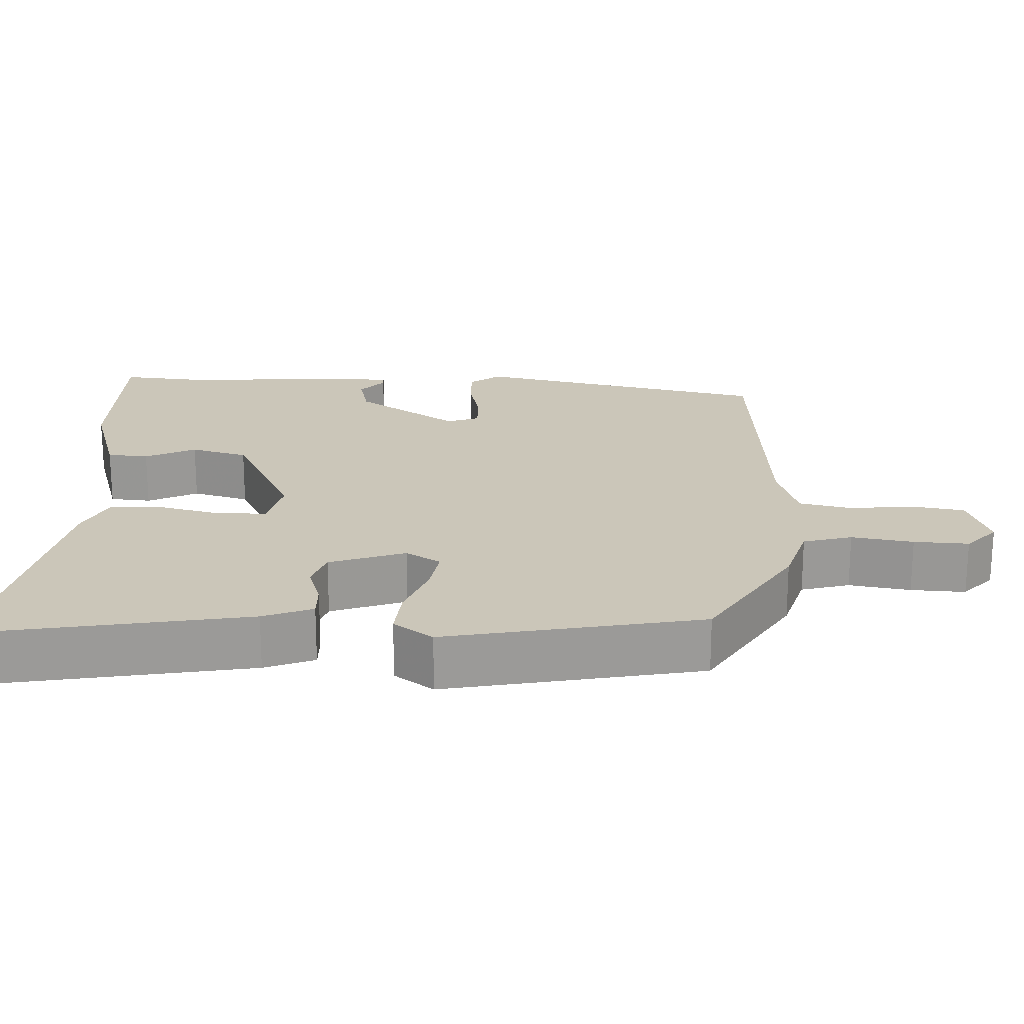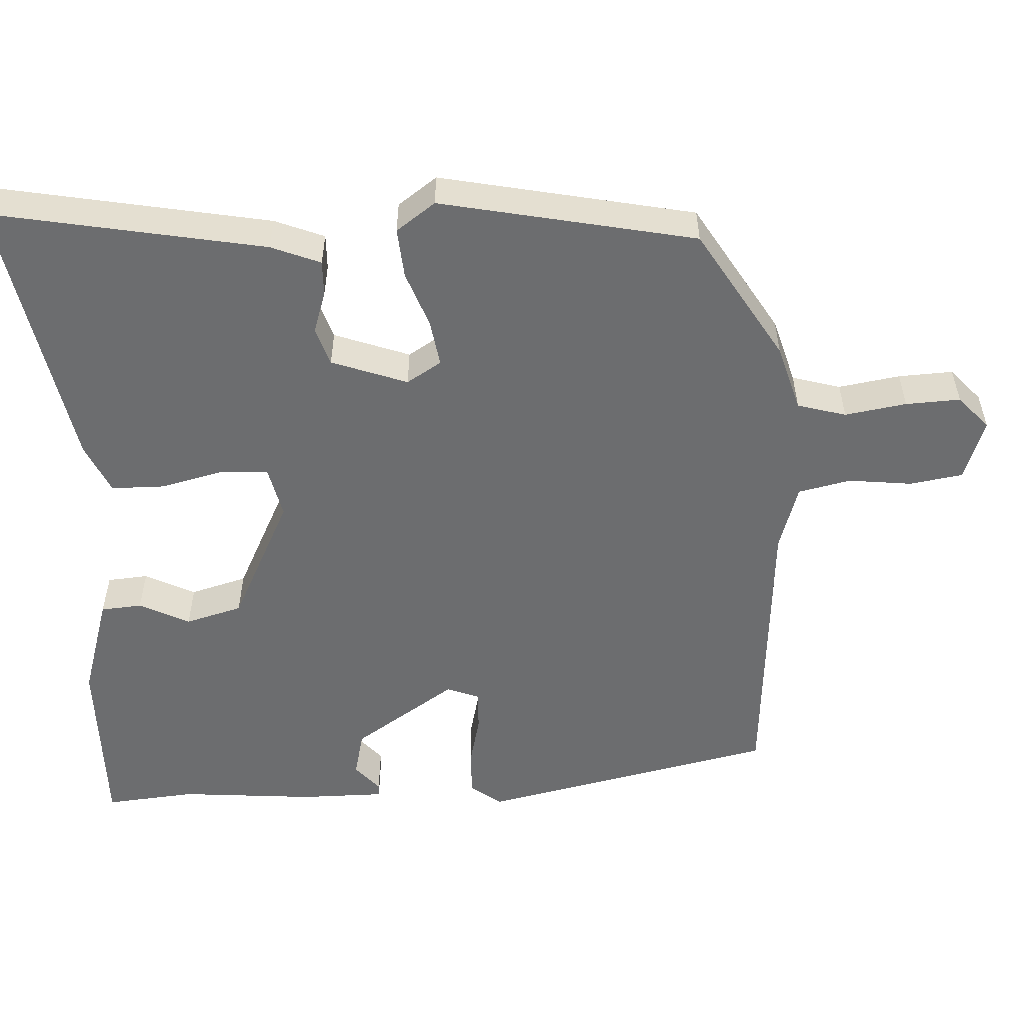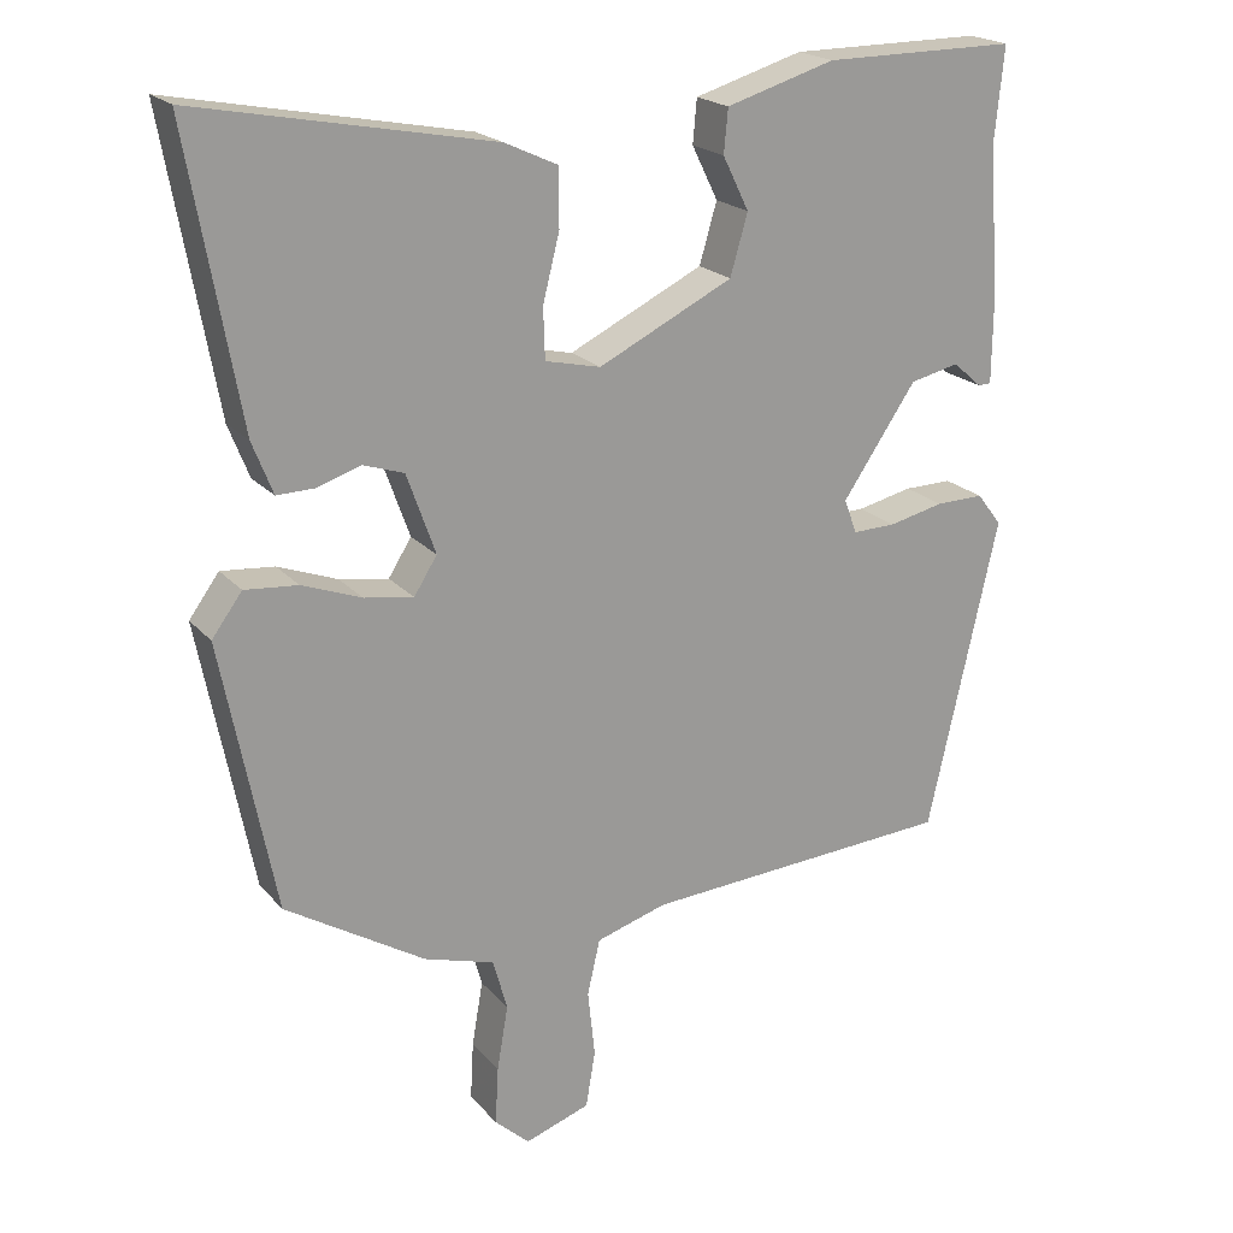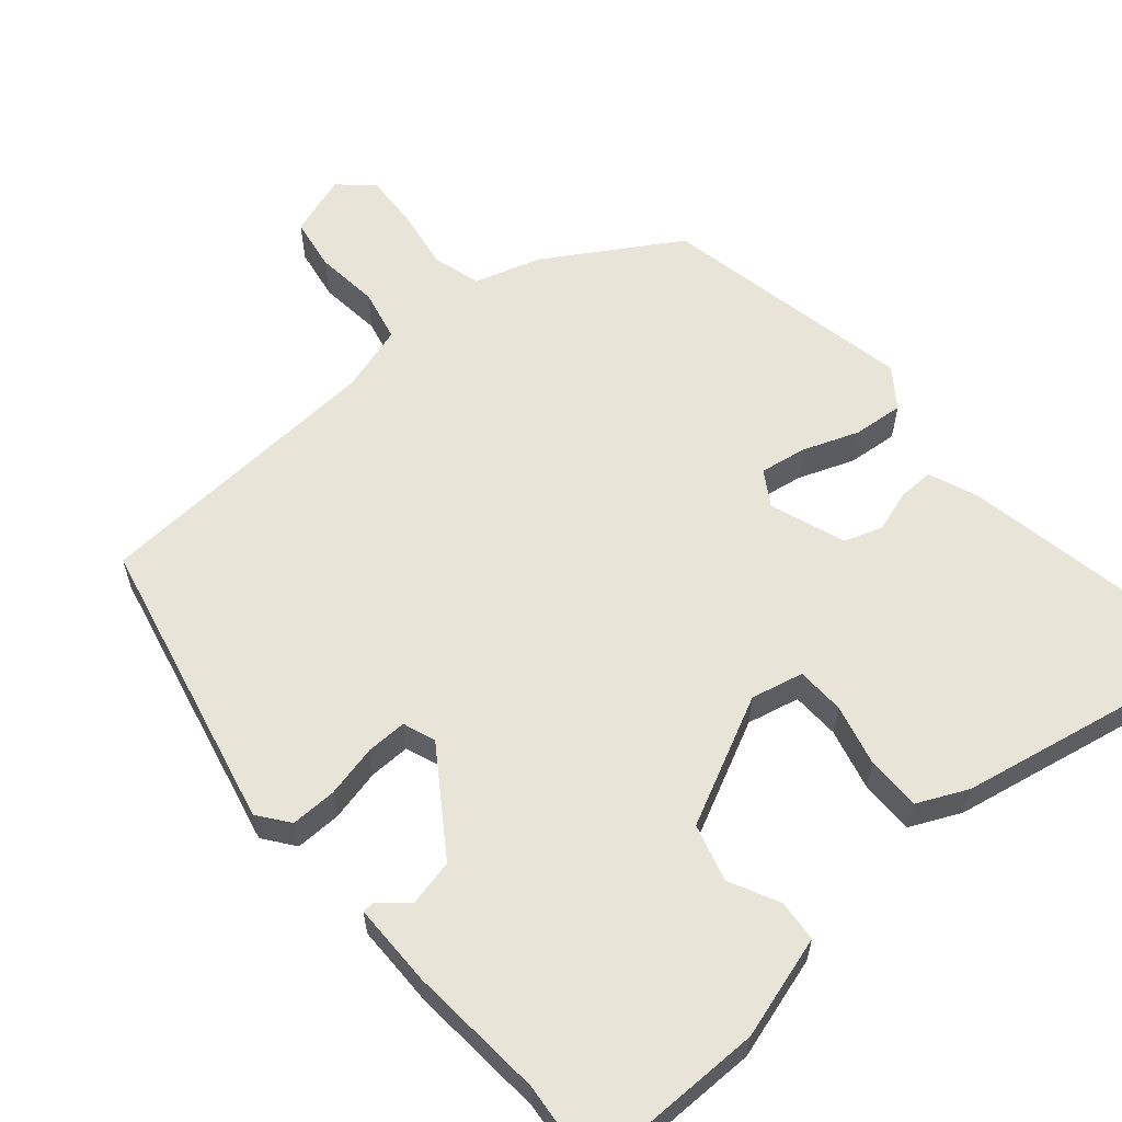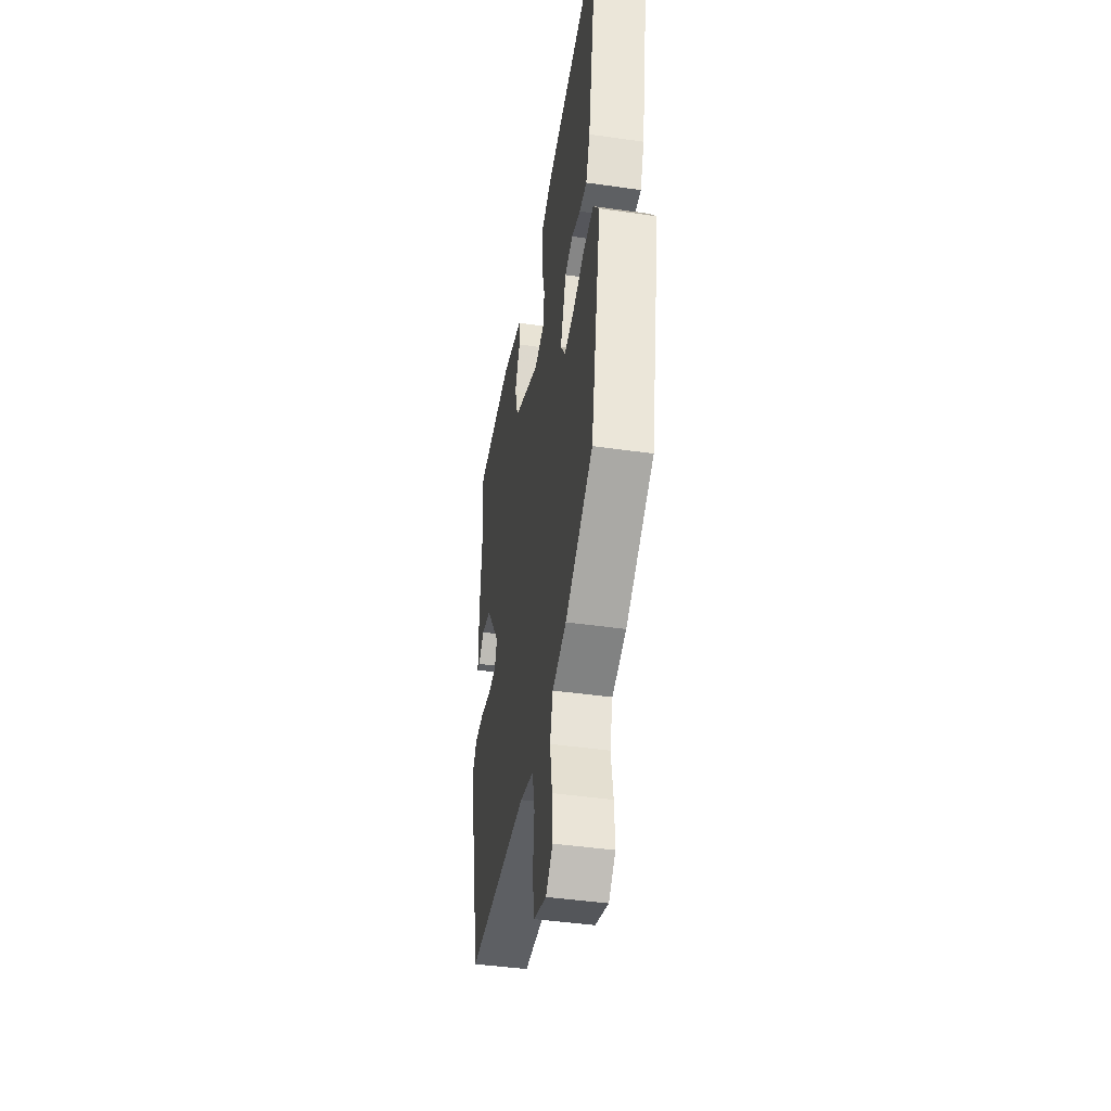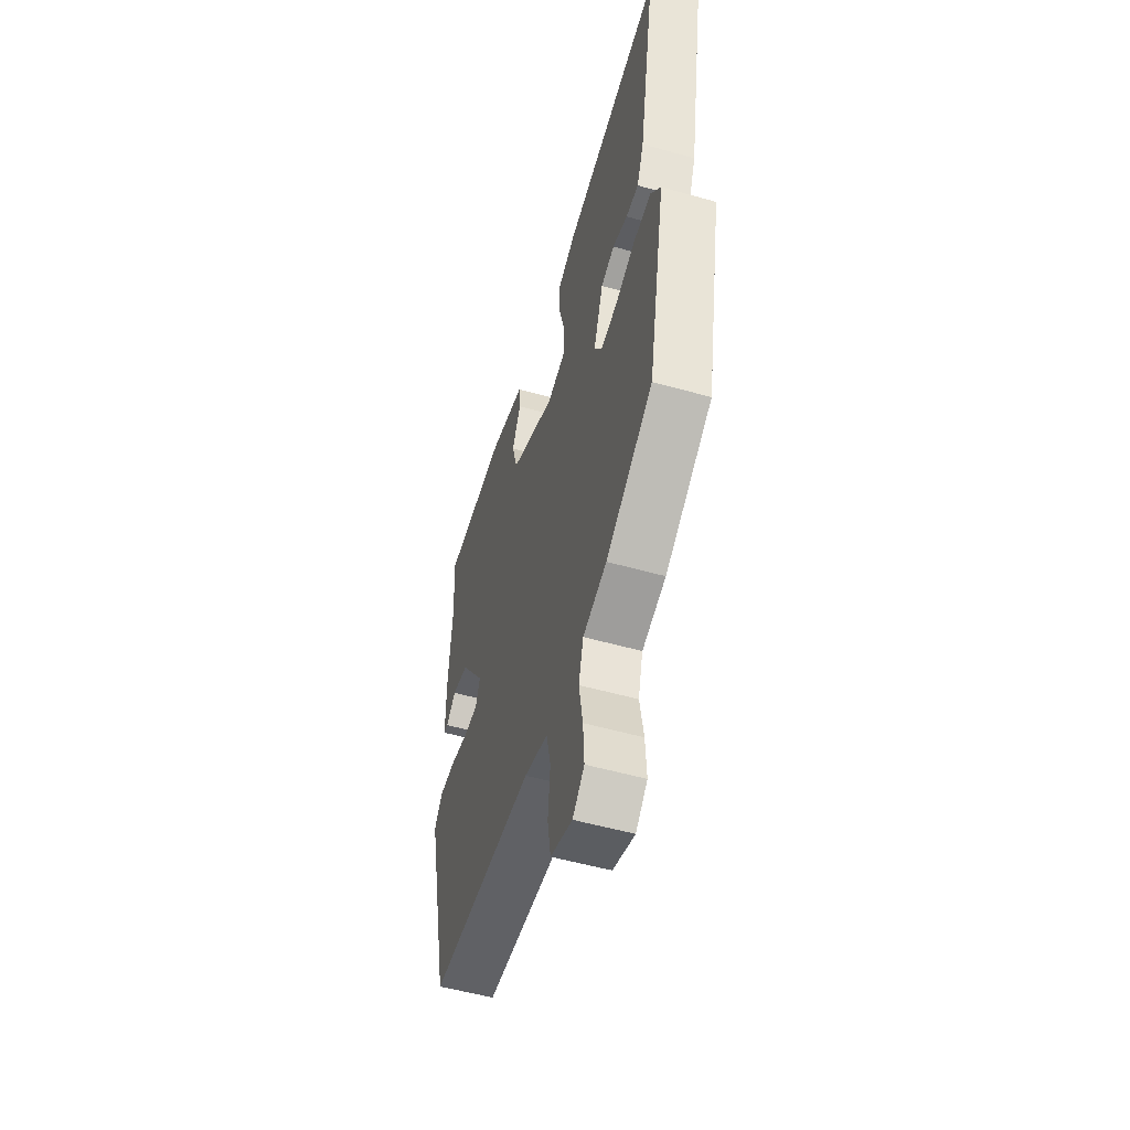
<metadata>
{"format":"obj","ext":"obj","renderer":"f3d","projection":"perspective","resolution":1024,"background":"white","views":[{"elev":20.9,"azim":92.1,"up":"+Y"},{"elev":-53.9,"azim":92.5,"up":"+Y"},{"elev":20.5,"azim":151.4,"up":"+Z"},{"elev":59.9,"azim":-40.6,"up":"+Y"},{"elev":-43.7,"azim":80.4,"up":"+Z"},{"elev":-53.9,"azim":73.3,"up":"+Z"}]}
</metadata>
<code>
v -0.489 0.07 0.389
v -0.501 0.07 0.51
v -0.257 0.07 0.509
v -0.12 0.07 0.468
v -0.115 0.07 0.413
v -0.148 0.07 0.346
v -0.126 0.07 0.27
v 0.044 0.07 0.187
v 0.114 0.07 0.203
v 0.116 0.07 0.267
v 0.095 0.07 0.35
v 0.095 0.07 0.422
v 0.162 0.07 0.453
v 0.534 0.07 0.525
v 0.469 0.07 0.162
v 0.443 0.07 0.096
v 0.396 0.07 0.097
v 0.34 0.07 0.115
v 0.289 0.07 0.098
v 0.253 0.07 -0.003
v 0.282 0.07 -0.049
v 0.344 0.07 -0.039
v 0.419 0.07 -0.011
v 0.486 0.07 -0.005
v 0.524 0.07 -0.057
v 0.457 0.07 -0.397
v 0.281 0.07 -0.505
v 0.192 0.07 -0.532
v 0.174 0.07 -0.597
v 0.188 0.07 -0.679
v 0.192 0.07 -0.752
v 0.148 0.07 -0.792
v 0.066 0.07 -0.764
v 0.054 0.07 -0.693
v 0.063 0.07 -0.608
v 0.047 0.07 -0.538
v -0.042 0.07 -0.511
v -0.437 0.07 -0.486
v -0.526 0.07 -0.091
v -0.495 0.07 -0.05
v -0.434 0.07 -0.051
v -0.364 0.07 -0.067
v -0.31 0.07 -0.068
v -0.294 0.07 -0.025
v -0.387 0.07 0.112
v -0.449 0.07 0.126
v -0.486 0.07 0.094
v -0.502 0.07 0.095
v -0.503 0.07 0.207
v -0.489 0 0.389
v -0.501 0 0.51
v -0.257 0 0.509
v -0.12 0 0.468
v -0.115 0 0.413
v -0.148 0 0.346
v -0.126 0 0.27
v 0.044 0 0.187
v 0.114 0 0.203
v 0.116 0 0.267
v 0.095 0 0.35
v 0.095 0 0.422
v 0.162 0 0.453
v 0.534 0 0.525
v 0.469 0 0.162
v 0.443 0 0.096
v 0.396 0 0.097
v 0.34 0 0.115
v 0.289 0 0.098
v 0.253 0 -0.003
v 0.282 0 -0.049
v 0.344 0 -0.039
v 0.419 0 -0.011
v 0.486 0 -0.005
v 0.524 0 -0.057
v 0.457 0 -0.397
v 0.281 0 -0.505
v 0.192 0 -0.532
v 0.174 0 -0.597
v 0.188 0 -0.679
v 0.192 0 -0.752
v 0.148 0 -0.792
v 0.066 0 -0.764
v 0.054 0 -0.693
v 0.063 0 -0.608
v 0.047 0 -0.538
v -0.042 0 -0.511
v -0.437 0 -0.486
v -0.526 0 -0.091
v -0.495 0 -0.05
v -0.434 0 -0.051
v -0.364 0 -0.067
v -0.31 0 -0.068
v -0.294 0 -0.025
v -0.387 0 0.112
v -0.449 0 0.126
v -0.486 0 0.094
v -0.502 0 0.095
v -0.503 0 0.207
f 48 49 1
f 47 48 1
f 46 47 1
f 4 5 6
f 3 4 6
f 2 3 6
f 1 2 6
f 46 1 6
f 45 46 6
f 44 45 6 7
f 43 44 7 8
f 40 41 42
f 39 40 42
f 38 39 42
f 37 38 42
f 36 37 42 43
f 33 34 35
f 32 33 35
f 31 32 35
f 30 31 35
f 29 30 35
f 28 29 35 36
f 27 28 36
f 26 27 36
f 25 26 36
f 24 25 36
f 23 24 36
f 22 23 36
f 21 22 36
f 43 8 9
f 36 43 9
f 21 36 9
f 20 21 9
f 16 17 18
f 15 16 18
f 14 15 18
f 13 14 18
f 12 13 18
f 11 12 18
f 10 11 18
f 10 18 19
f 9 10 19 20
f 50 98 97
f 50 97 96
f 50 96 95
f 55 54 53
f 55 53 52
f 55 52 51
f 55 51 50
f 55 50 95
f 55 95 94
f 56 55 94 93
f 57 56 93 92
f 91 90 89
f 91 89 88
f 91 88 87
f 91 87 86
f 92 91 86 85
f 84 83 82
f 84 82 81
f 84 81 80
f 84 80 79
f 84 79 78
f 85 84 78 77
f 85 77 76
f 85 76 75
f 85 75 74
f 85 74 73
f 85 73 72
f 85 72 71
f 85 71 70
f 58 57 92
f 58 92 85
f 58 85 70
f 58 70 69
f 67 66 65
f 67 65 64
f 67 64 63
f 67 63 62
f 67 62 61
f 67 61 60
f 67 60 59
f 68 67 59
f 69 68 59 58
f 1 50 51 2
f 2 51 52 3
f 3 52 53 4
f 4 53 54 5
f 5 54 55 6
f 6 55 56 7
f 7 56 57 8
f 8 57 58 9
f 9 58 59 10
f 10 59 60 11
f 11 60 61 12
f 12 61 62 13
f 13 62 63 14
f 14 63 64 15
f 15 64 65 16
f 16 65 66 17
f 17 66 67 18
f 18 67 68 19
f 19 68 69 20
f 20 69 70 21
f 21 70 71 22
f 22 71 72 23
f 23 72 73 24
f 24 73 74 25
f 25 74 75 26
f 26 75 76 27
f 27 76 77 28
f 28 77 78 29
f 29 78 79 30
f 30 79 80 31
f 31 80 81 32
f 32 81 82 33
f 33 82 83 34
f 34 83 84 35
f 35 84 85 36
f 36 85 86 37
f 37 86 87 38
f 38 87 88 39
f 39 88 89 40
f 40 89 90 41
f 41 90 91 42
f 42 91 92 43
f 43 92 93 44
f 44 93 94 45
f 45 94 95 46
f 46 95 96 47
f 47 96 97 48
f 48 97 98 49
f 49 98 50 1

</code>
